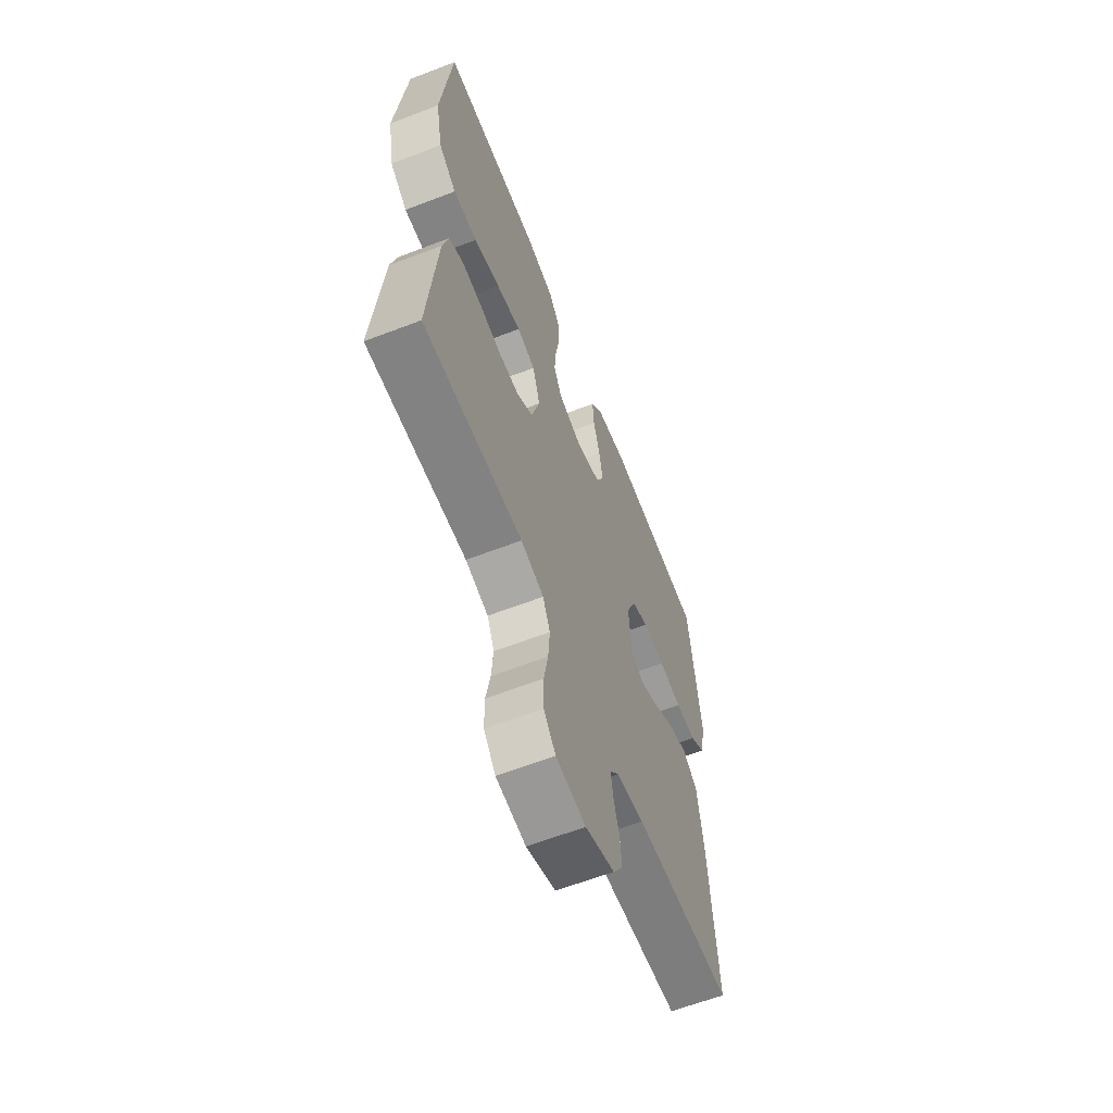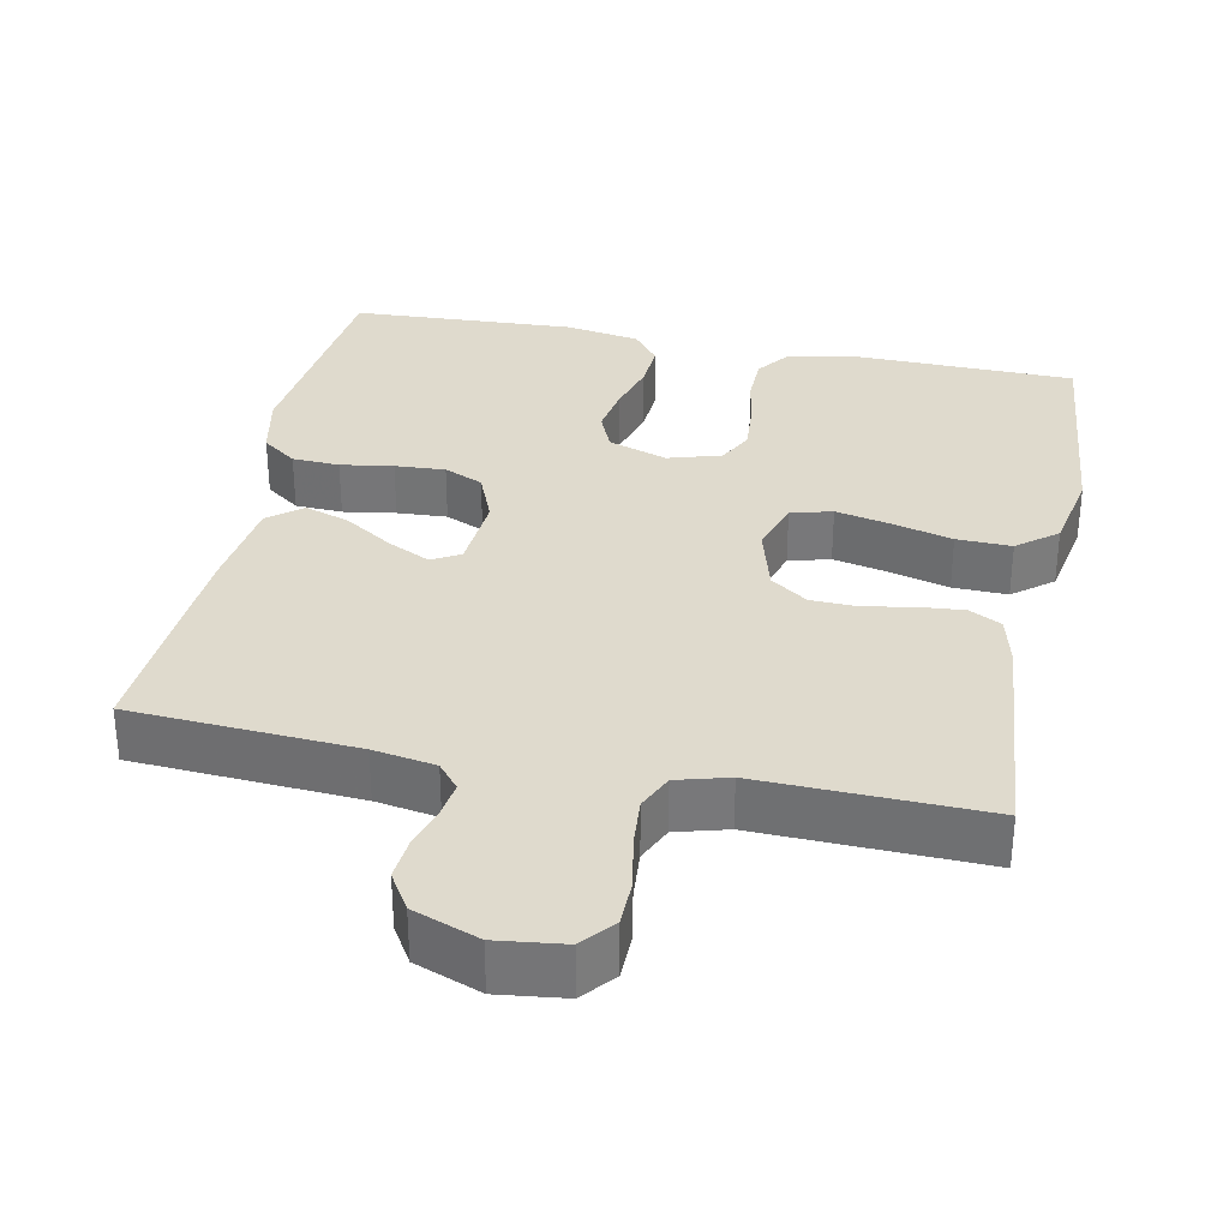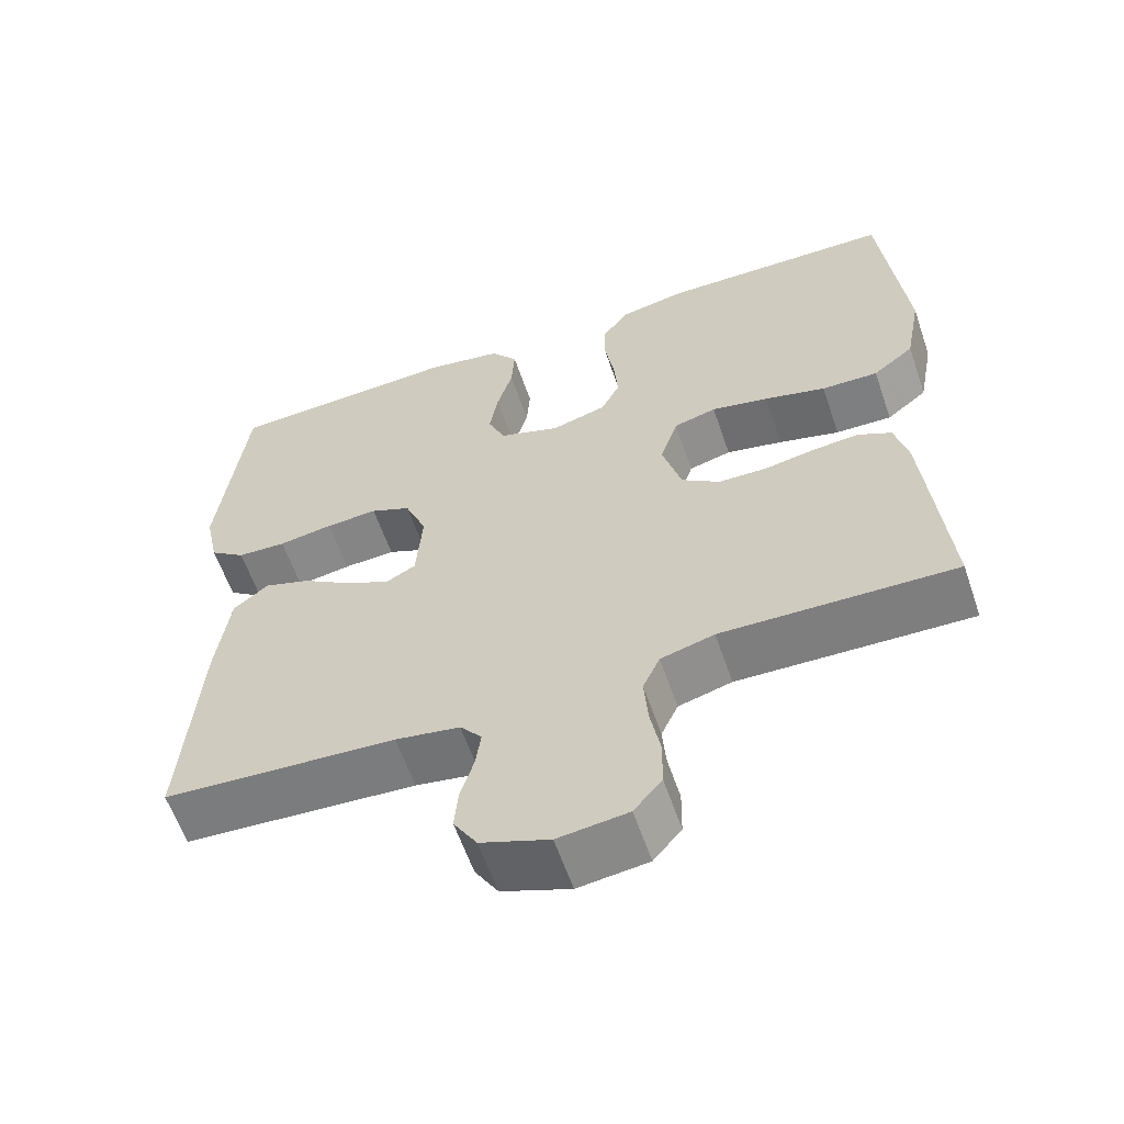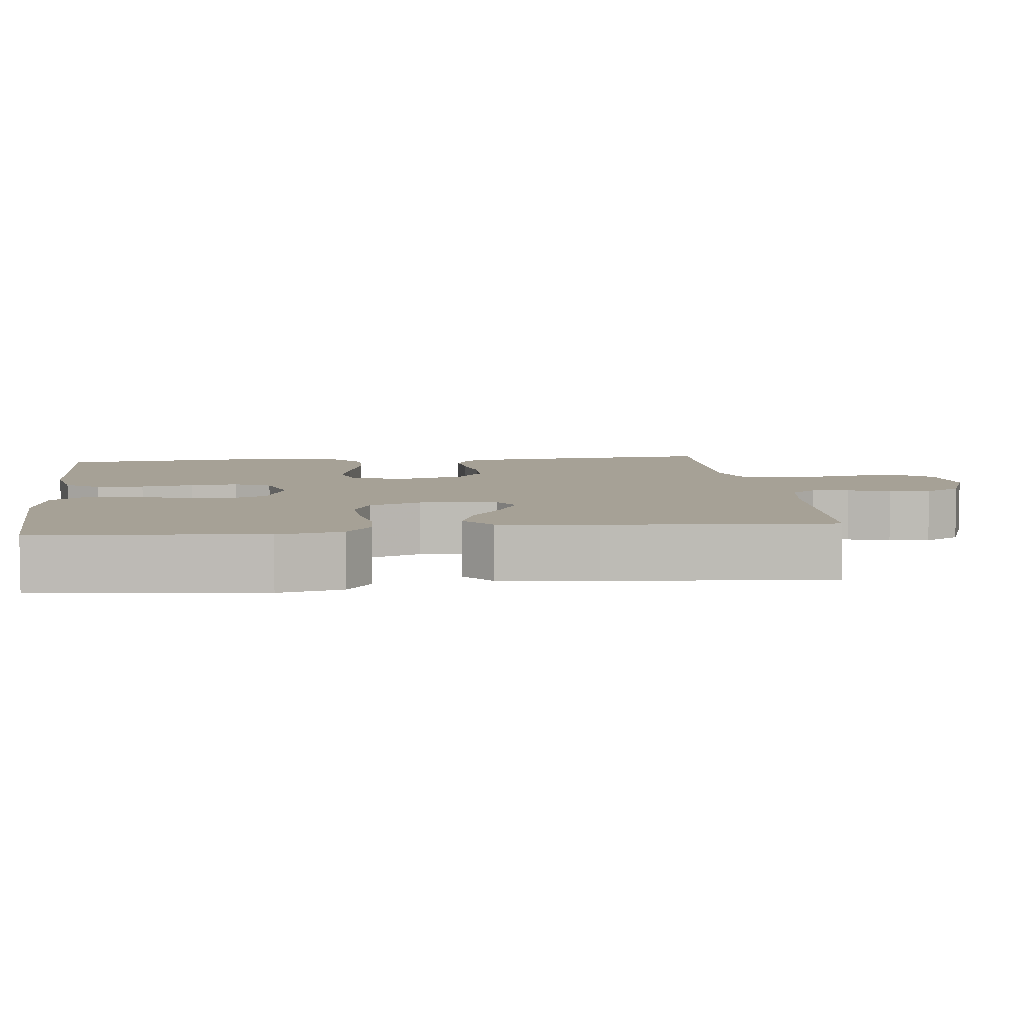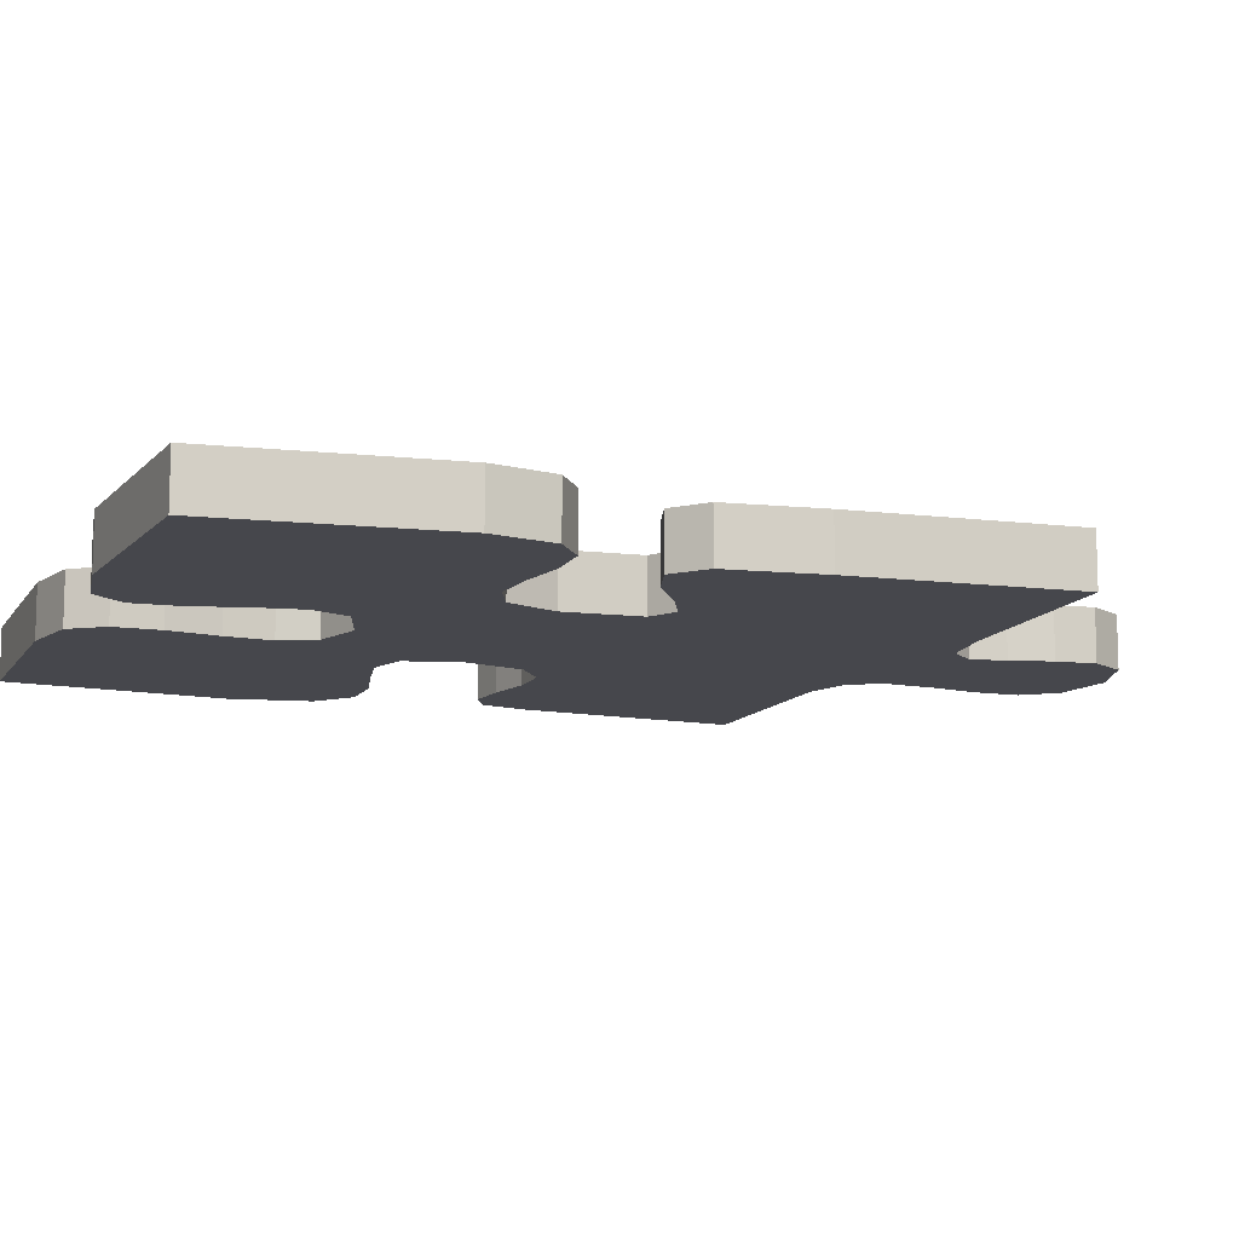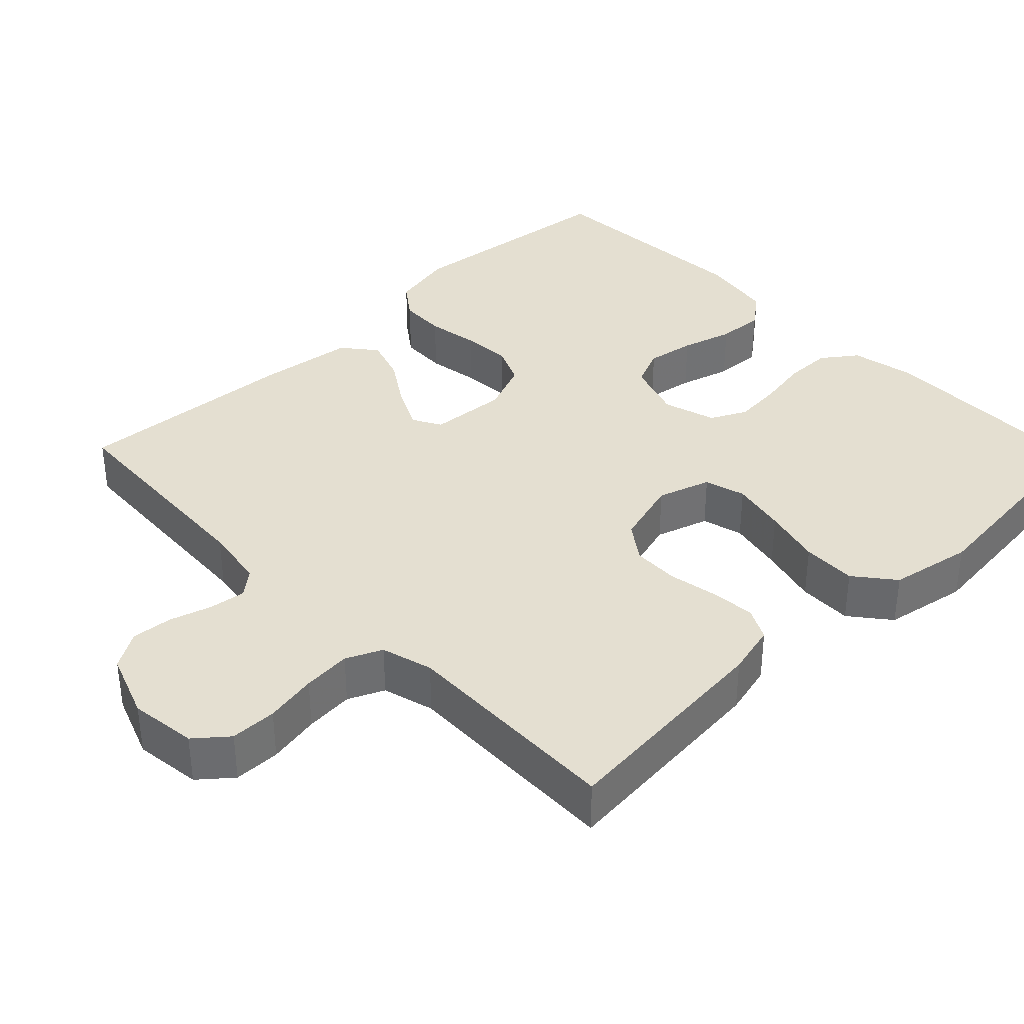
<metadata>
{"format":"obj","ext":"obj","renderer":"f3d","projection":"perspective","resolution":1024,"background":"white","views":[{"elev":-62.4,"azim":-68.7,"up":"+Z"},{"elev":32.8,"azim":-168.6,"up":"+Y"},{"elev":-60.3,"azim":-161.1,"up":"+Z"},{"elev":6.2,"azim":83.3,"up":"+Y"},{"elev":-10.9,"azim":68.7,"up":"+Y"},{"elev":36.6,"azim":-134.2,"up":"+Y"}]}
</metadata>
<code>
v -0.5 0.07 0.5
v -0.2 0.07 0.506
v -0.113 0.07 0.489
v -0.079 0.07 0.443
v -0.078 0.07 0.38
v -0.09 0.07 0.31
v -0.095 0.07 0.246
v -0.071 0.07 0.198
v 0 0.07 0.177
v 0.079 0.07 0.204
v 0.101 0.07 0.256
v 0.09 0.07 0.321
v 0.07 0.07 0.39
v 0.066 0.07 0.453
v 0.101 0.07 0.498
v 0.2 0.07 0.515
v 0.5 0.07 0.5
v 0.534 0.07 0.2
v 0.516 0.07 0.114
v 0.47 0.07 0.08
v 0.407 0.07 0.077
v 0.337 0.07 0.088
v 0.27 0.07 0.092
v 0.218 0.07 0.069
v 0.19 0.07 0
v 0.198 0.07 -0.104
v 0.236 0.07 -0.125
v 0.293 0.07 -0.097
v 0.357 0.07 -0.055
v 0.417 0.07 -0.035
v 0.462 0.07 -0.071
v 0.479 0.07 -0.2
v 0.5 0.07 -0.5
v 0.2 0.07 -0.519
v 0.117 0.07 -0.533
v 0.089 0.07 -0.567
v 0.096 0.07 -0.616
v 0.113 0.07 -0.672
v 0.118 0.07 -0.727
v 0.088 0.07 -0.776
v 0 0.07 -0.809
v -0.09 0.07 -0.798
v -0.126 0.07 -0.755
v -0.127 0.07 -0.693
v -0.114 0.07 -0.623
v -0.109 0.07 -0.558
v -0.131 0.07 -0.51
v -0.2 0.07 -0.491
v -0.5 0.07 -0.5
v -0.474 0.07 -0.2
v -0.457 0.07 -0.131
v -0.414 0.07 -0.109
v -0.354 0.07 -0.114
v -0.288 0.07 -0.126
v -0.226 0.07 -0.124
v -0.177 0.07 -0.089
v -0.152 0.07 0
v -0.175 0.07 0.071
v -0.23 0.07 0.086
v -0.304 0.07 0.07
v -0.383 0.07 0.049
v -0.456 0.07 0.047
v -0.509 0.07 0.089
v -0.53 0.07 0.2
v -0.5 0 0.5
v -0.2 0 0.506
v -0.113 0 0.489
v -0.079 0 0.443
v -0.078 0 0.38
v -0.09 0 0.31
v -0.095 0 0.246
v -0.071 0 0.198
v 0 0 0.177
v 0.079 0 0.204
v 0.101 0 0.256
v 0.09 0 0.321
v 0.07 0 0.39
v 0.066 0 0.453
v 0.101 0 0.498
v 0.2 0 0.515
v 0.5 0 0.5
v 0.534 0 0.2
v 0.516 0 0.114
v 0.47 0 0.08
v 0.407 0 0.077
v 0.337 0 0.088
v 0.27 0 0.092
v 0.218 0 0.069
v 0.19 0 0
v 0.198 0 -0.104
v 0.236 0 -0.125
v 0.293 0 -0.097
v 0.357 0 -0.055
v 0.417 0 -0.035
v 0.462 0 -0.071
v 0.479 0 -0.2
v 0.5 0 -0.5
v 0.2 0 -0.519
v 0.117 0 -0.533
v 0.089 0 -0.567
v 0.096 0 -0.616
v 0.113 0 -0.672
v 0.118 0 -0.727
v 0.088 0 -0.776
v 0 0 -0.809
v -0.09 0 -0.798
v -0.126 0 -0.755
v -0.127 0 -0.693
v -0.114 0 -0.623
v -0.109 0 -0.558
v -0.131 0 -0.51
v -0.2 0 -0.491
v -0.5 0 -0.5
v -0.474 0 -0.2
v -0.457 0 -0.131
v -0.414 0 -0.109
v -0.354 0 -0.114
v -0.288 0 -0.126
v -0.226 0 -0.124
v -0.177 0 -0.089
v -0.152 0 0
v -0.175 0 0.071
v -0.23 0 0.086
v -0.304 0 0.07
v -0.383 0 0.049
v -0.456 0 0.047
v -0.509 0 0.089
v -0.53 0 0.2
f 60 61 62 63
f 59 60 63 64
f 58 59 64 1
f 51 52 53 54
f 49 50 51 54
f 48 49 54 55
f 47 48 55 56
f 42 43 44 45
f 42 45 46
f 41 42 46
f 40 41 46
f 37 38 39 40
f 36 37 40 46
f 35 36 46 47
f 31 32 33 34
f 28 29 30 31
f 27 28 31 34
f 26 27 34 35
f 19 20 21 22
f 19 22 23
f 18 19 23
f 17 18 23
f 16 17 23 24
f 12 13 14 15
f 11 12 15 16
f 3 4 5 6
f 3 6 7
f 58 1 2 3
f 57 58 3 7
f 47 56 57
f 25 26 35 47
f 11 16 24 25
f 10 11 25 47
f 9 10 47 57
f 57 7 8
f 8 9 57
f 127 126 125 124
f 128 127 124 123
f 65 128 123 122
f 118 117 116 115
f 118 115 114 113
f 119 118 113 112
f 120 119 112 111
f 109 108 107 106
f 110 109 106
f 110 106 105
f 110 105 104
f 104 103 102 101
f 110 104 101 100
f 111 110 100 99
f 98 97 96 95
f 95 94 93 92
f 98 95 92 91
f 99 98 91 90
f 86 85 84 83
f 87 86 83
f 87 83 82
f 87 82 81
f 88 87 81 80
f 79 78 77 76
f 80 79 76 75
f 70 69 68 67
f 71 70 67
f 67 66 65 122
f 71 67 122 121
f 121 120 111
f 111 99 90 89
f 89 88 80 75
f 111 89 75 74
f 121 111 74 73
f 72 71 121
f 121 73 72
f 1 65 66 2
f 2 66 67 3
f 3 67 68 4
f 4 68 69 5
f 5 69 70 6
f 6 70 71 7
f 7 71 72 8
f 8 72 73 9
f 9 73 74 10
f 10 74 75 11
f 11 75 76 12
f 12 76 77 13
f 13 77 78 14
f 14 78 79 15
f 15 79 80 16
f 16 80 81 17
f 17 81 82 18
f 18 82 83 19
f 19 83 84 20
f 20 84 85 21
f 21 85 86 22
f 22 86 87 23
f 23 87 88 24
f 24 88 89 25
f 25 89 90 26
f 26 90 91 27
f 27 91 92 28
f 28 92 93 29
f 29 93 94 30
f 30 94 95 31
f 31 95 96 32
f 32 96 97 33
f 33 97 98 34
f 34 98 99 35
f 35 99 100 36
f 36 100 101 37
f 37 101 102 38
f 38 102 103 39
f 39 103 104 40
f 40 104 105 41
f 41 105 106 42
f 42 106 107 43
f 43 107 108 44
f 44 108 109 45
f 45 109 110 46
f 46 110 111 47
f 47 111 112 48
f 48 112 113 49
f 49 113 114 50
f 50 114 115 51
f 51 115 116 52
f 52 116 117 53
f 53 117 118 54
f 54 118 119 55
f 55 119 120 56
f 56 120 121 57
f 57 121 122 58
f 58 122 123 59
f 59 123 124 60
f 60 124 125 61
f 61 125 126 62
f 62 126 127 63
f 63 127 128 64
f 64 128 65 1

</code>
